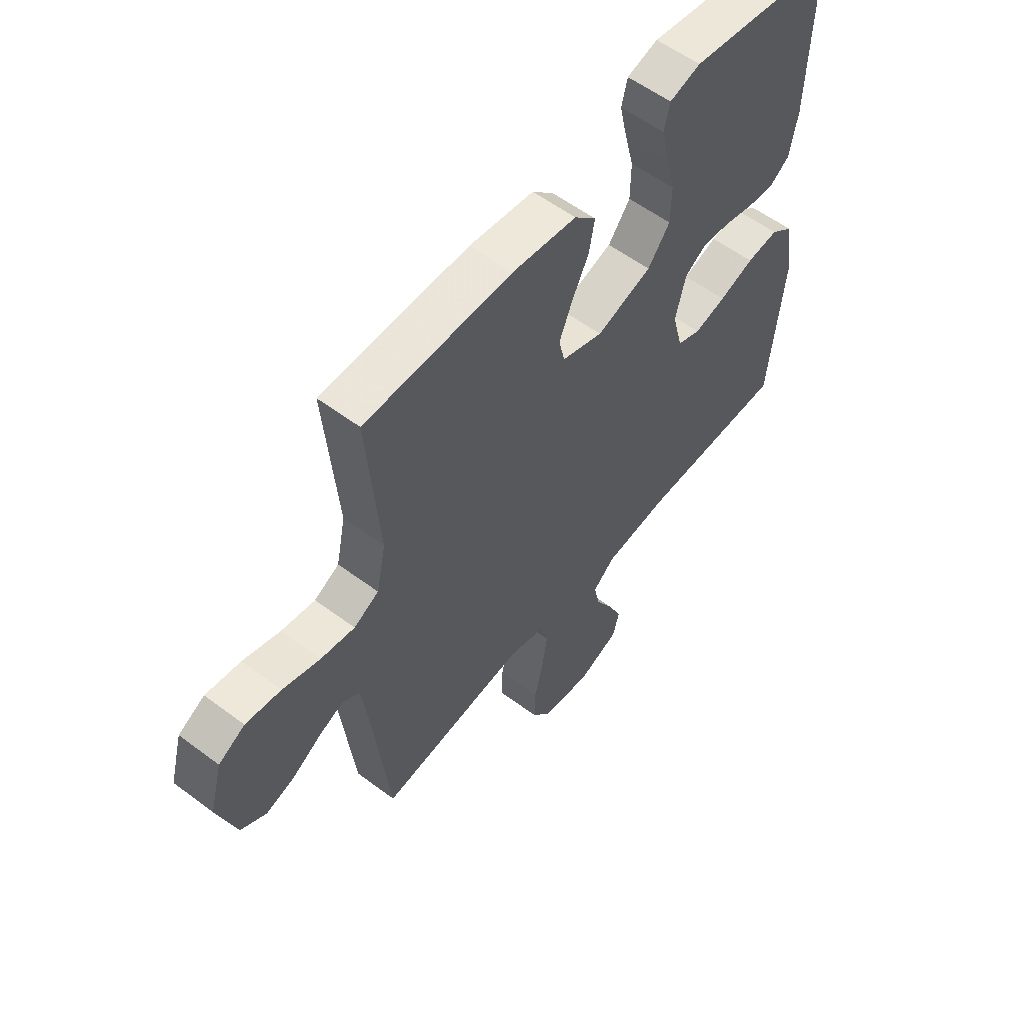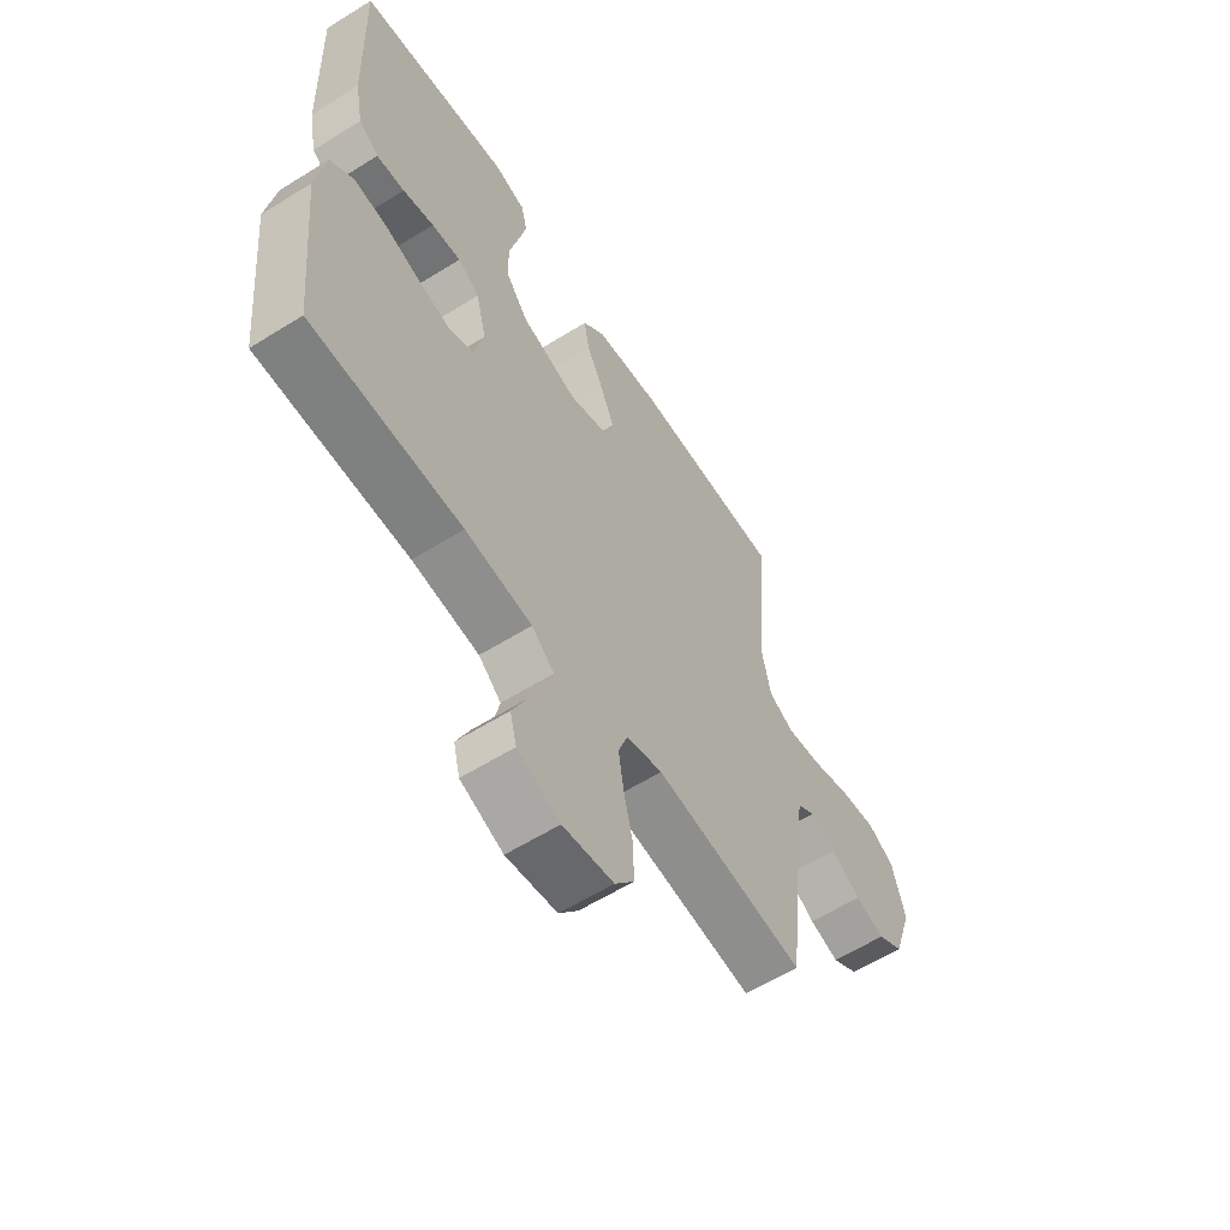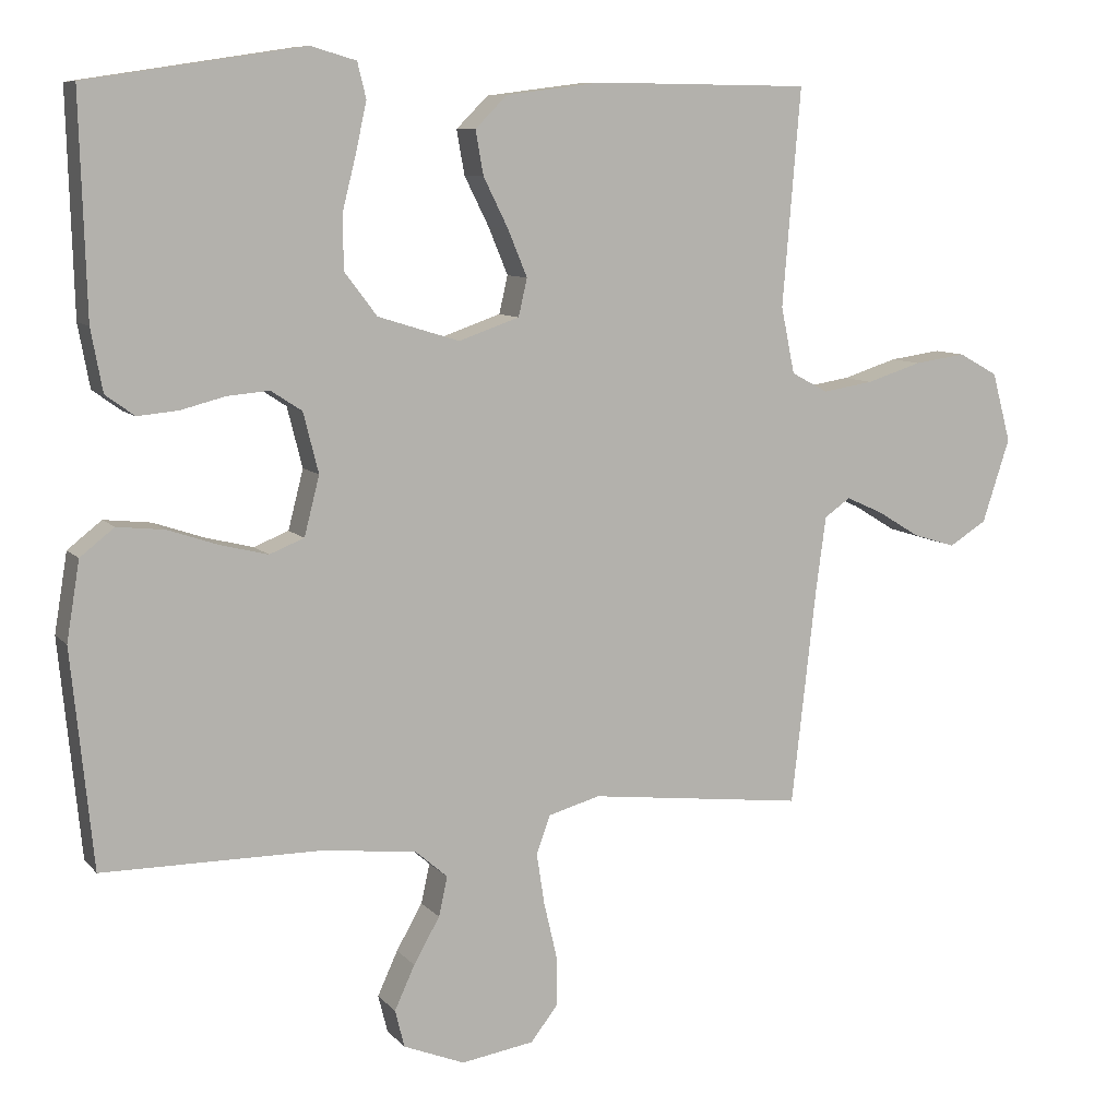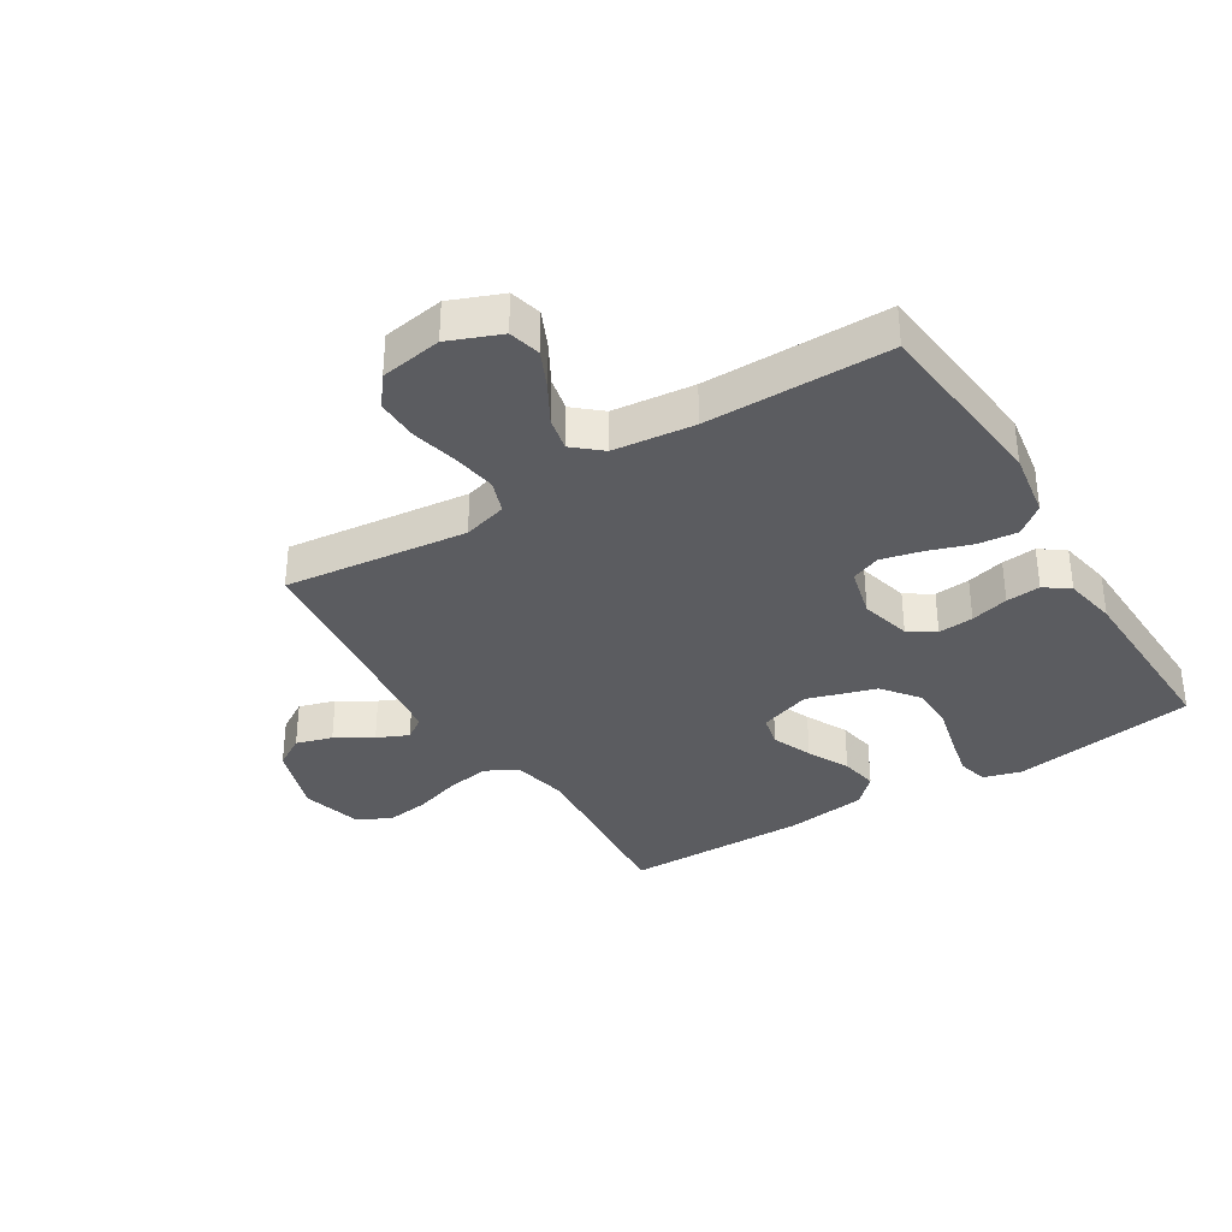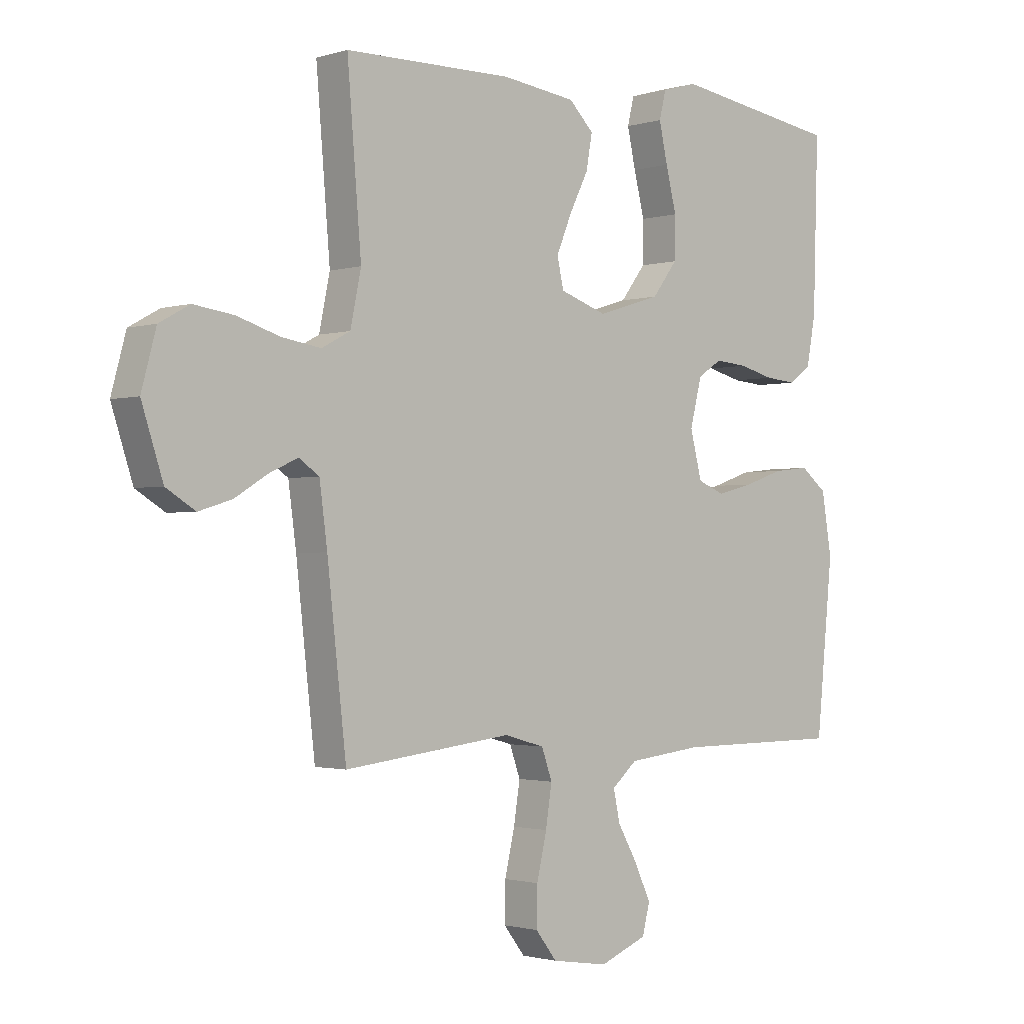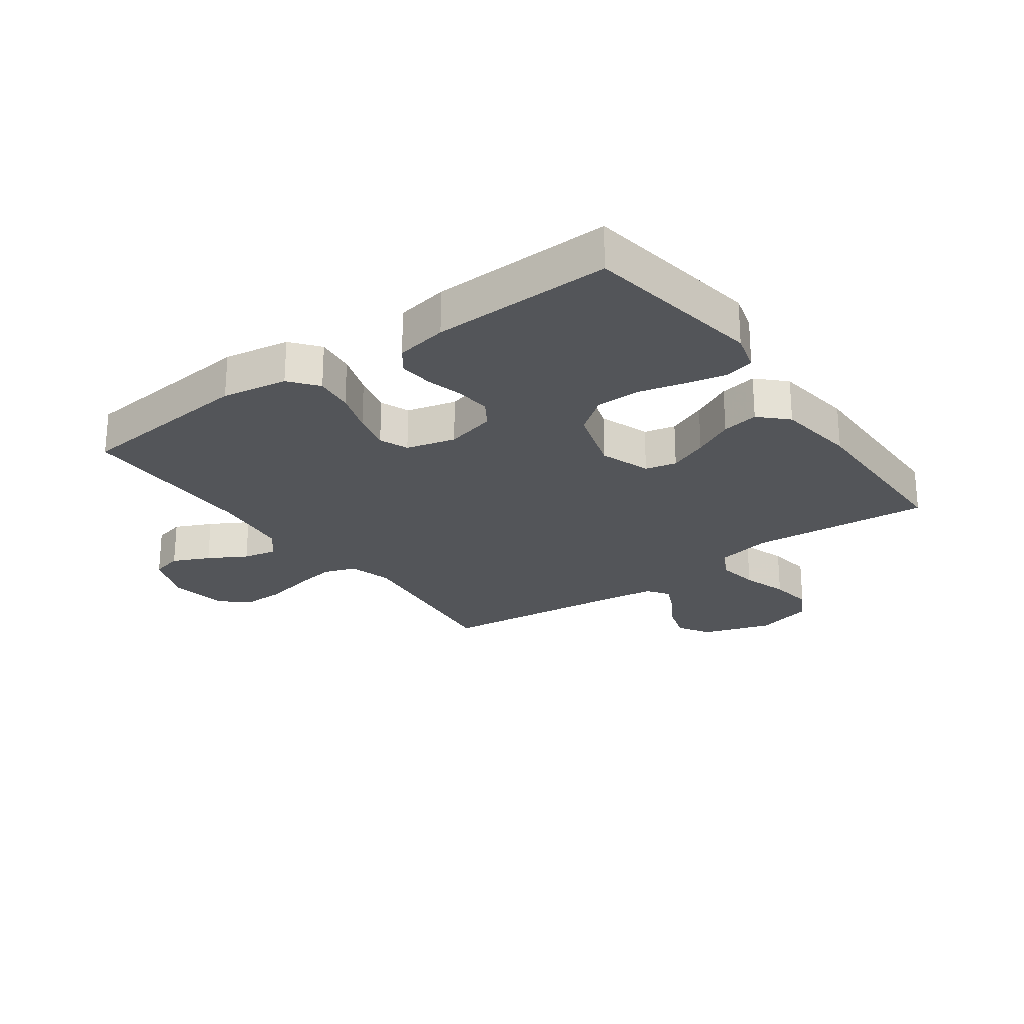
<metadata>
{"format":"obj","ext":"obj","renderer":"f3d","projection":"perspective","resolution":1024,"background":"white","views":[{"elev":56.9,"azim":128.0,"up":"+Z"},{"elev":-59.8,"azim":-57.4,"up":"+Z"},{"elev":8.8,"azim":-22.7,"up":"+Z"},{"elev":-35.0,"azim":-148.2,"up":"+Y"},{"elev":-1.5,"azim":137.4,"up":"+Z"},{"elev":-24.5,"azim":-54.1,"up":"+Y"}]}
</metadata>
<code>
v 0.5 0.07 0.5
v 0.475 0.07 0.2
v 0.494 0.07 0.108
v 0.545 0.07 0.081
v 0.615 0.07 0.092
v 0.691 0.07 0.116
v 0.763 0.07 0.126
v 0.817 0.07 0.096
v 0.843 0.07 0
v 0.805 0.07 -0.116
v 0.753 0.07 -0.148
v 0.694 0.07 -0.13
v 0.635 0.07 -0.094
v 0.584 0.07 -0.071
v 0.548 0.07 -0.096
v 0.534 0.07 -0.2
v 0.5 0.07 -0.5
v 0.2 0.07 -0.465
v 0.128 0.07 -0.485
v 0.109 0.07 -0.538
v 0.12 0.07 -0.609
v 0.138 0.07 -0.686
v 0.139 0.07 -0.755
v 0.101 0.07 -0.804
v 0 0.07 -0.82
v -0.085 0.07 -0.786
v -0.098 0.07 -0.734
v -0.07 0.07 -0.673
v -0.034 0.07 -0.61
v -0.022 0.07 -0.555
v -0.067 0.07 -0.516
v -0.2 0.07 -0.501
v -0.5 0.07 -0.5
v -0.53 0.07 -0.2
v -0.512 0.07 -0.091
v -0.465 0.07 -0.054
v -0.4 0.07 -0.061
v -0.329 0.07 -0.085
v -0.264 0.07 -0.101
v -0.216 0.07 -0.082
v -0.195 0.07 0
v -0.216 0.07 0.083
v -0.259 0.07 0.111
v -0.317 0.07 0.106
v -0.379 0.07 0.09
v -0.435 0.07 0.085
v -0.475 0.07 0.114
v -0.491 0.07 0.2
v -0.5 0.07 0.5
v -0.2 0.07 0.546
v -0.137 0.07 0.528
v -0.125 0.07 0.479
v -0.14 0.07 0.411
v -0.159 0.07 0.335
v -0.158 0.07 0.261
v -0.113 0.07 0.202
v 0 0.07 0.167
v 0.084 0.07 0.196
v 0.096 0.07 0.248
v 0.069 0.07 0.313
v 0.035 0.07 0.381
v 0.024 0.07 0.442
v 0.068 0.07 0.486
v 0.2 0.07 0.503
v 0.5 0 0.5
v 0.475 0 0.2
v 0.494 0 0.108
v 0.545 0 0.081
v 0.615 0 0.092
v 0.691 0 0.116
v 0.763 0 0.126
v 0.817 0 0.096
v 0.843 0 0
v 0.805 0 -0.116
v 0.753 0 -0.148
v 0.694 0 -0.13
v 0.635 0 -0.094
v 0.584 0 -0.071
v 0.548 0 -0.096
v 0.534 0 -0.2
v 0.5 0 -0.5
v 0.2 0 -0.465
v 0.128 0 -0.485
v 0.109 0 -0.538
v 0.12 0 -0.609
v 0.138 0 -0.686
v 0.139 0 -0.755
v 0.101 0 -0.804
v 0 0 -0.82
v -0.085 0 -0.786
v -0.098 0 -0.734
v -0.07 0 -0.673
v -0.034 0 -0.61
v -0.022 0 -0.555
v -0.067 0 -0.516
v -0.2 0 -0.501
v -0.5 0 -0.5
v -0.53 0 -0.2
v -0.512 0 -0.091
v -0.465 0 -0.054
v -0.4 0 -0.061
v -0.329 0 -0.085
v -0.264 0 -0.101
v -0.216 0 -0.082
v -0.195 0 0
v -0.216 0 0.083
v -0.259 0 0.111
v -0.317 0 0.106
v -0.379 0 0.09
v -0.435 0 0.085
v -0.475 0 0.114
v -0.491 0 0.2
v -0.5 0 0.5
v -0.2 0 0.546
v -0.137 0 0.528
v -0.125 0 0.479
v -0.14 0 0.411
v -0.159 0 0.335
v -0.158 0 0.261
v -0.113 0 0.202
v 0 0 0.167
v 0.084 0 0.196
v 0.096 0 0.248
v 0.069 0 0.313
v 0.035 0 0.381
v 0.024 0 0.442
v 0.068 0 0.486
v 0.2 0 0.503
f 63 64 1 2
f 60 61 62 63
f 59 60 63 2
f 58 59 2 3
f 57 58 3 4
f 51 52 53 54
f 49 50 51 54
f 49 54 55
f 48 49 55 56
f 44 45 46 47
f 43 44 47 48
f 35 36 37 38
f 35 38 39
f 32 33 34 35
f 31 32 35 39
f 30 31 39 40
f 26 27 28 29
f 24 25 26 29
f 24 29 30
f 21 22 23 24
f 20 21 24 30
f 19 20 30 40
f 16 17 18
f 15 16 18 19
f 10 11 12 13
f 10 13 14
f 9 10 14
f 8 9 14
f 5 6 7 8
f 4 5 8 14
f 57 4 14 15
f 43 48 56 57
f 42 43 57 15
f 15 19 40 41
f 15 41 42
f 66 65 128 127
f 127 126 125 124
f 66 127 124 123
f 67 66 123 122
f 68 67 122 121
f 118 117 116 115
f 118 115 114 113
f 119 118 113
f 120 119 113 112
f 111 110 109 108
f 112 111 108 107
f 102 101 100 99
f 103 102 99
f 99 98 97 96
f 103 99 96 95
f 104 103 95 94
f 93 92 91 90
f 93 90 89 88
f 94 93 88
f 88 87 86 85
f 94 88 85 84
f 104 94 84 83
f 82 81 80
f 83 82 80 79
f 77 76 75 74
f 78 77 74
f 78 74 73
f 78 73 72
f 72 71 70 69
f 78 72 69 68
f 79 78 68 121
f 121 120 112 107
f 79 121 107 106
f 105 104 83 79
f 106 105 79
f 1 65 66 2
f 2 66 67 3
f 3 67 68 4
f 4 68 69 5
f 5 69 70 6
f 6 70 71 7
f 7 71 72 8
f 8 72 73 9
f 9 73 74 10
f 10 74 75 11
f 11 75 76 12
f 12 76 77 13
f 13 77 78 14
f 14 78 79 15
f 15 79 80 16
f 16 80 81 17
f 17 81 82 18
f 18 82 83 19
f 19 83 84 20
f 20 84 85 21
f 21 85 86 22
f 22 86 87 23
f 23 87 88 24
f 24 88 89 25
f 25 89 90 26
f 26 90 91 27
f 27 91 92 28
f 28 92 93 29
f 29 93 94 30
f 30 94 95 31
f 31 95 96 32
f 32 96 97 33
f 33 97 98 34
f 34 98 99 35
f 35 99 100 36
f 36 100 101 37
f 37 101 102 38
f 38 102 103 39
f 39 103 104 40
f 40 104 105 41
f 41 105 106 42
f 42 106 107 43
f 43 107 108 44
f 44 108 109 45
f 45 109 110 46
f 46 110 111 47
f 47 111 112 48
f 48 112 113 49
f 49 113 114 50
f 50 114 115 51
f 51 115 116 52
f 52 116 117 53
f 53 117 118 54
f 54 118 119 55
f 55 119 120 56
f 56 120 121 57
f 57 121 122 58
f 58 122 123 59
f 59 123 124 60
f 60 124 125 61
f 61 125 126 62
f 62 126 127 63
f 63 127 128 64
f 64 128 65 1

</code>
